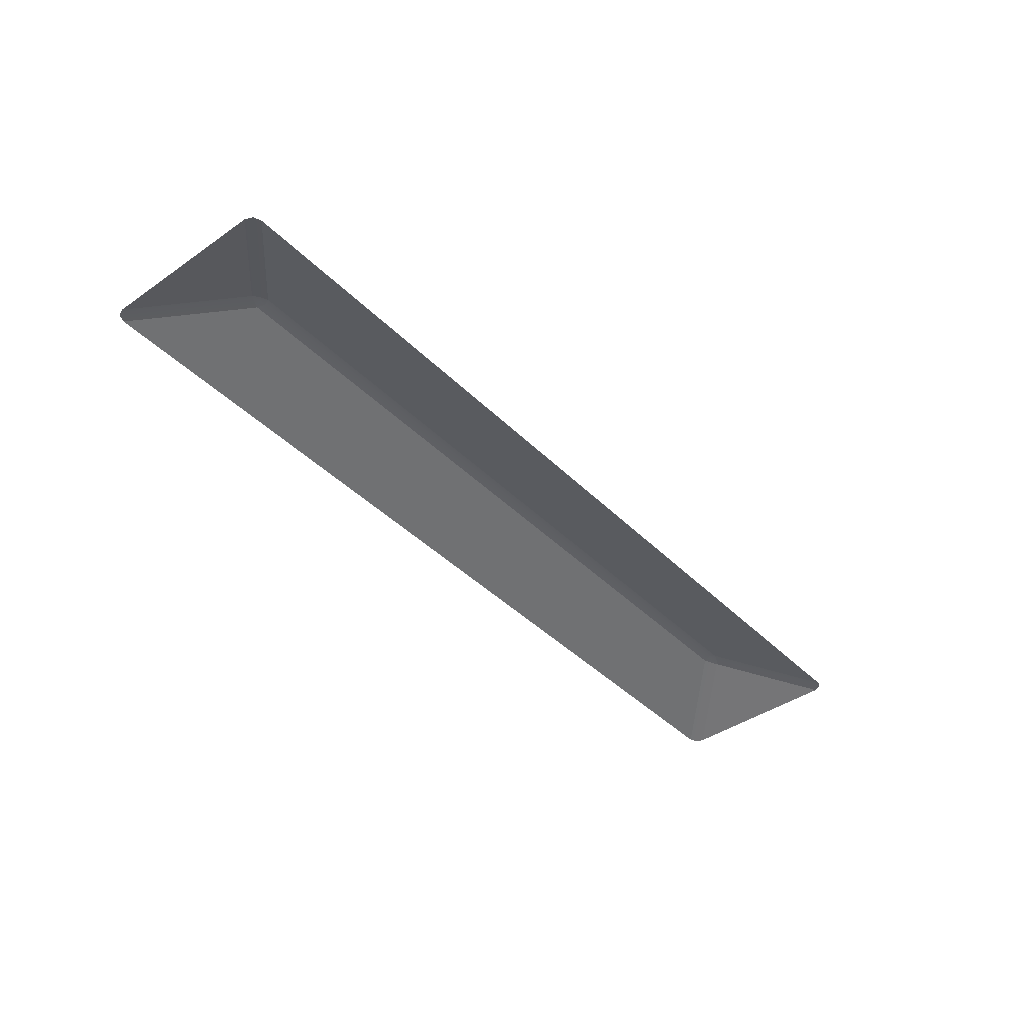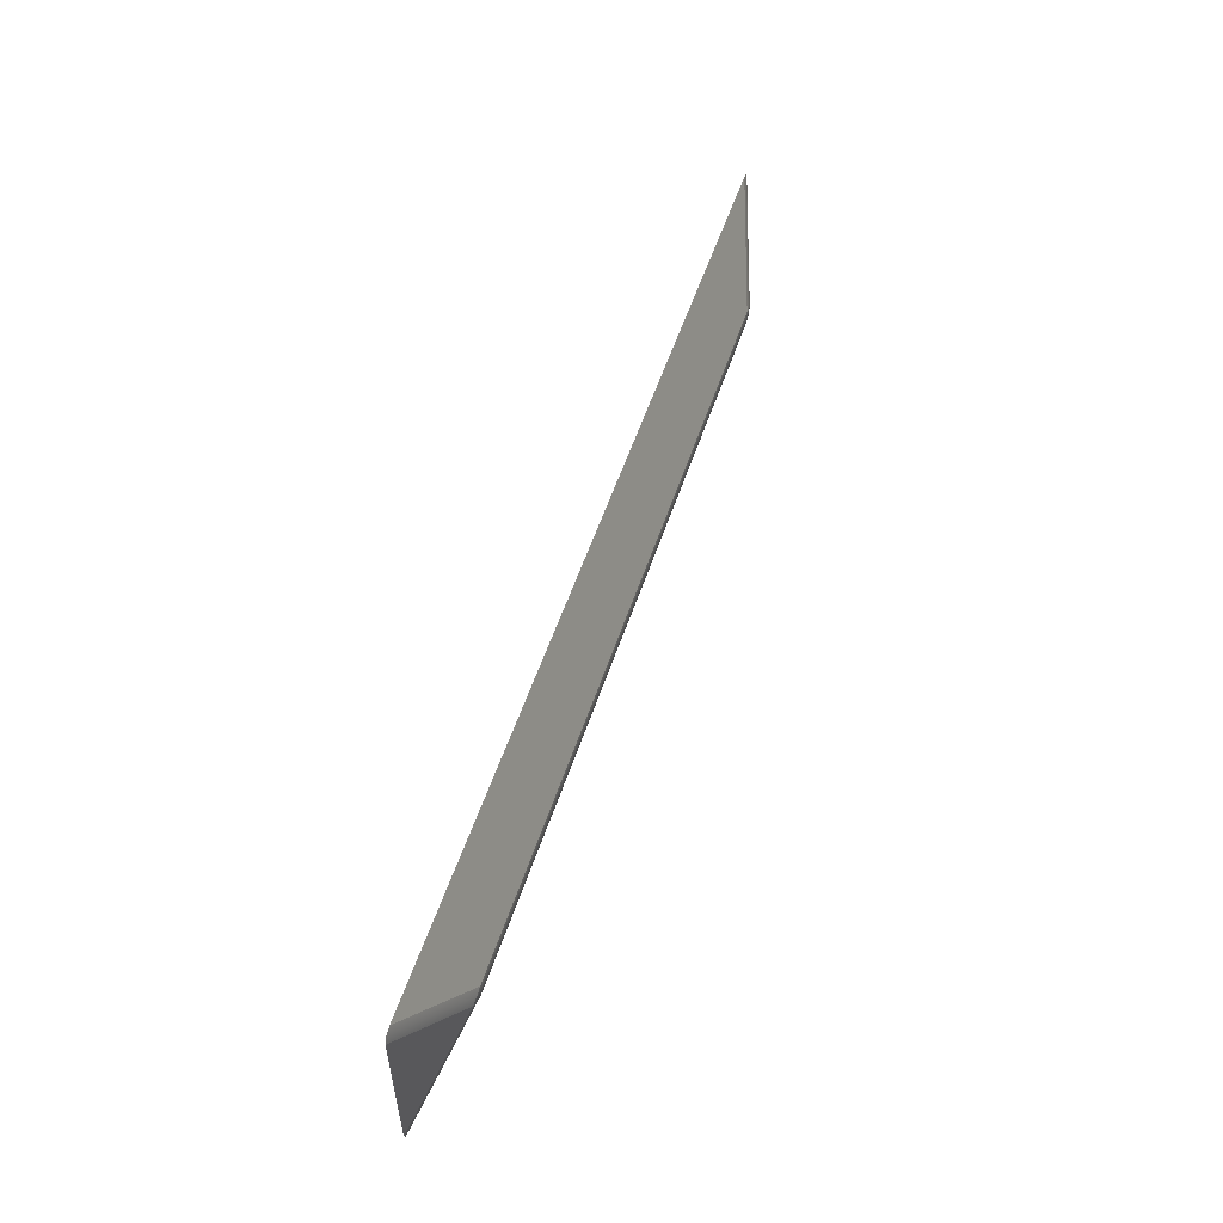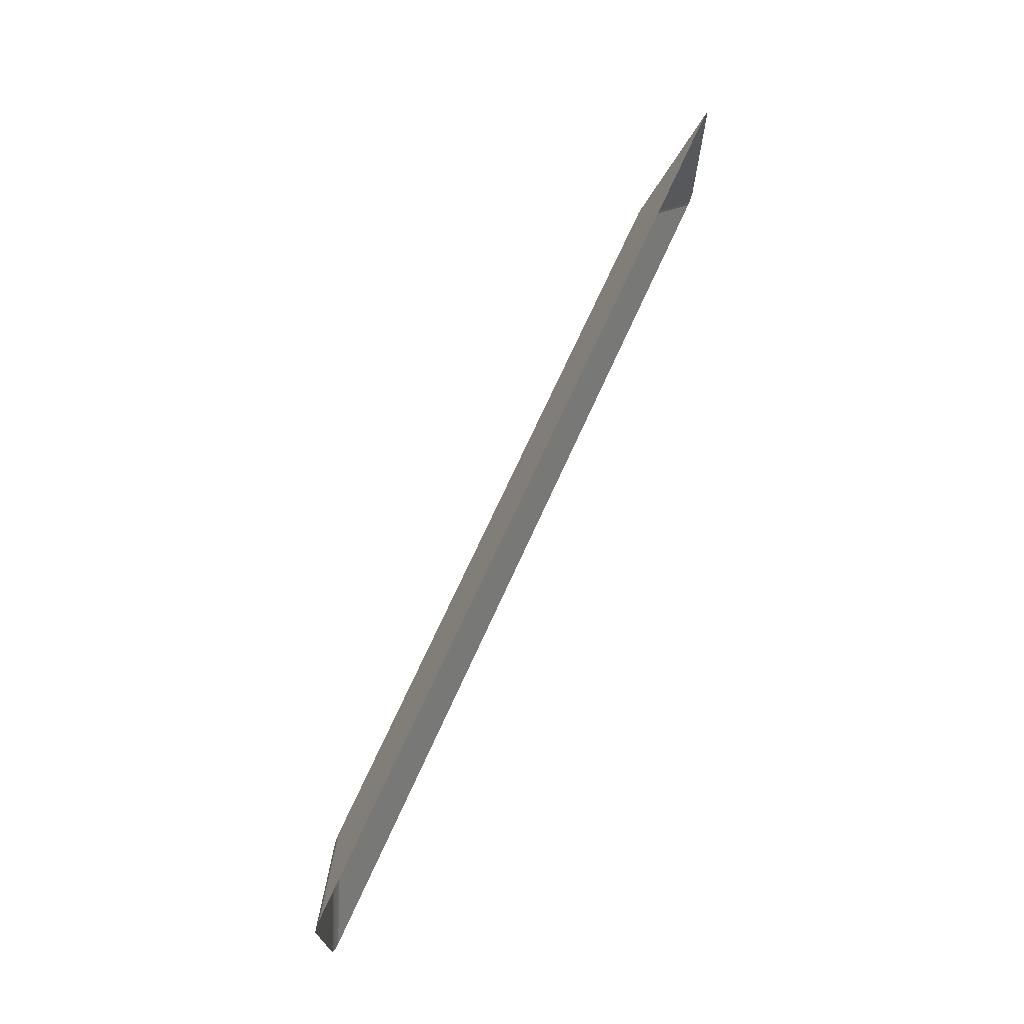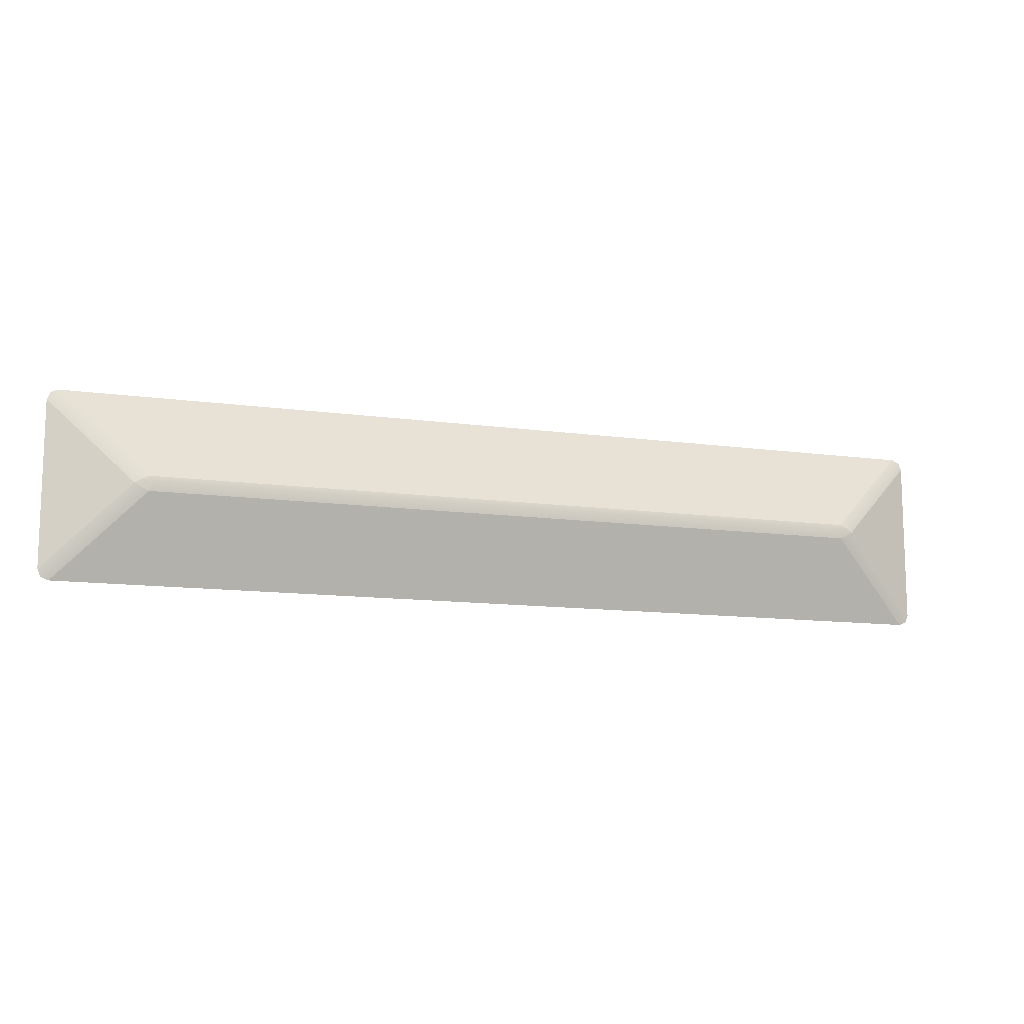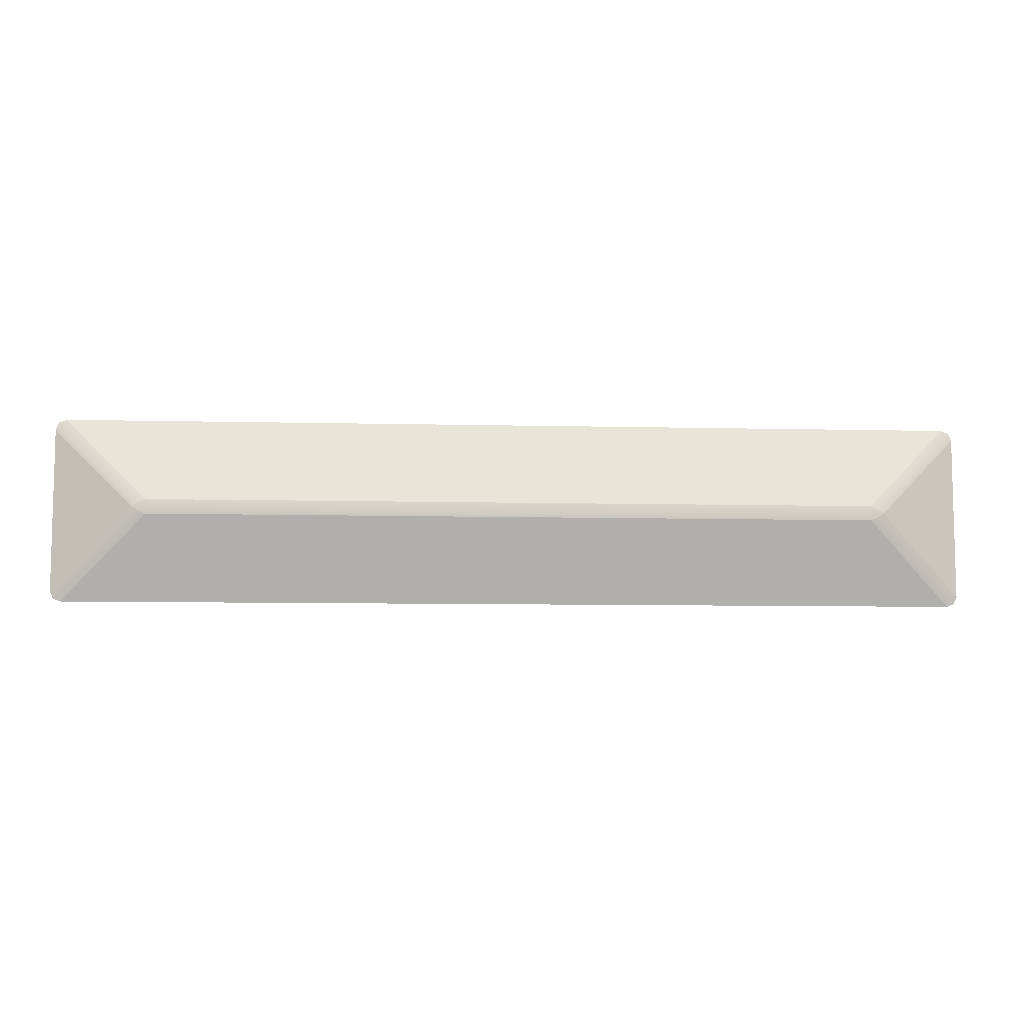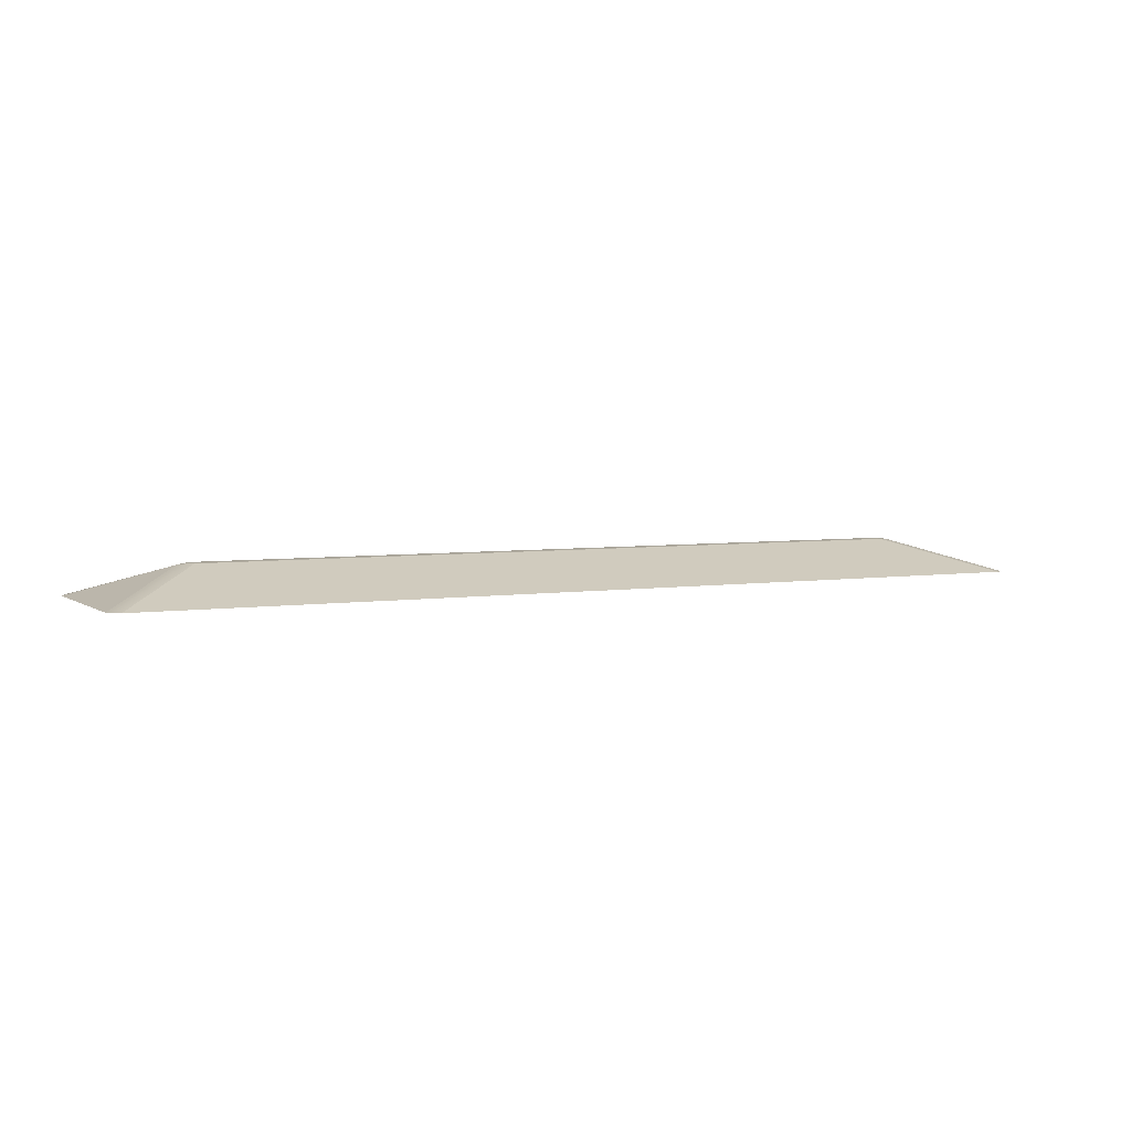
<metadata>
{"format":"obj","ext":"obj","renderer":"f3d","projection":"perspective","resolution":1024,"background":"white","views":[{"elev":-41.5,"azim":-49.9,"up":"+Y"},{"elev":54.0,"azim":108.0,"up":"+Z"},{"elev":70.2,"azim":-65.7,"up":"+Z"},{"elev":-11.9,"azim":161.4,"up":"+Z"},{"elev":-8.1,"azim":176.1,"up":"+Z"},{"elev":4.5,"azim":152.9,"up":"+Y"}]}
</metadata>
<code>
g ShadowCollision
v -7.5 0.08338 1.331
v -6.164 0.5802 -9.537e-07
v -6.053 0.594 0.07098
v -7.45 0.08338 1.45
v -5.941 0.5958 0.1186
v -7.33 0.08338 1.5
v -5.941 0.5958 -0.1186
v 5.941 0.5958 -0.1186
v 5.892 0.6106 -9.537e-07
v -5.892 0.6106 -9.537e-07
v 5.941 0.5958 0.1186
v -5.941 0.5958 0.1186
v -6.164 0.5802 -9.537e-07
v -7.5 0.08338 -1.331
v -7.45 0.08338 -1.45
v -6.053 0.594 -0.07098
v -7.33 0.08338 -1.5
v -5.941 0.5958 -0.1186
v 6.164 0.5802 -9.537e-07
v 7.5 0.08338 1.331
v 7.45 0.08338 1.45
v 6.053 0.594 0.07098
v 7.33 0.08338 1.5
v 5.941 0.5958 0.1186
v 5.941 0.5958 -0.1186
v 7.33 0.08338 -1.5
v 7.45 0.08338 -1.45
v 6.053 0.594 -0.07098
v 7.5 0.08338 -1.331
v 6.164 0.5802 -9.537e-07
v -6.164 0.5802 -9.537e-07
v -7.5 0.08338 1.331
v -7.5 0.08338 -1.331
v -5.941 0.5958 0.1186
v 5.941 0.5958 0.1186
v 7.33 0.08338 1.5
v -7.33 0.08338 1.5
v 5.941 0.5958 -0.1186
v -5.941 0.5958 -0.1186
v -7.33 0.08338 -1.5
v 7.33 0.08338 -1.5
v 6.164 0.5802 -9.537e-07
v 7.5 0.08338 -1.331
v 7.5 0.08338 1.331
v -6.053 0.594 0.07098
v -5.991 0.6065 -9.537e-07
v -5.892 0.6106 -9.537e-07
v -5.941 0.5958 0.1186
v -6.053 0.594 -0.07098
v -5.941 0.5958 -0.1186
v -6.164 0.5802 -9.537e-07
v 5.892 0.6106 -9.537e-07
v 5.991 0.6065 -9.537e-07
v 6.053 0.594 0.07098
v 5.941 0.5958 0.1186
v 6.053 0.594 -0.07098
v 6.164 0.5802 -9.537e-07
v 5.941 0.5958 -0.1186
g ShadowCollision_0
f 3 2 1
f 4 3 1
f 5 3 4
f 6 5 4
f 9 8 7
f 10 9 7
f 11 9 10
f 12 11 10
f 15 14 13
f 16 15 13
f 17 15 16
f 18 17 16
f 21 20 19
f 22 21 19
f 23 21 22
f 24 23 22
f 27 26 25
f 28 27 25
f 29 27 28
f 30 29 28
f 33 32 31
f 36 35 34
f 37 36 34
f 40 39 38
f 41 40 38
f 44 43 42
f 47 46 45
f 48 47 45
f 49 46 47
f 45 46 49
f 50 49 47
f 51 45 49
f 54 53 52
f 55 54 52
f 56 53 54
f 52 53 56
f 57 56 54
f 58 52 56

</code>
